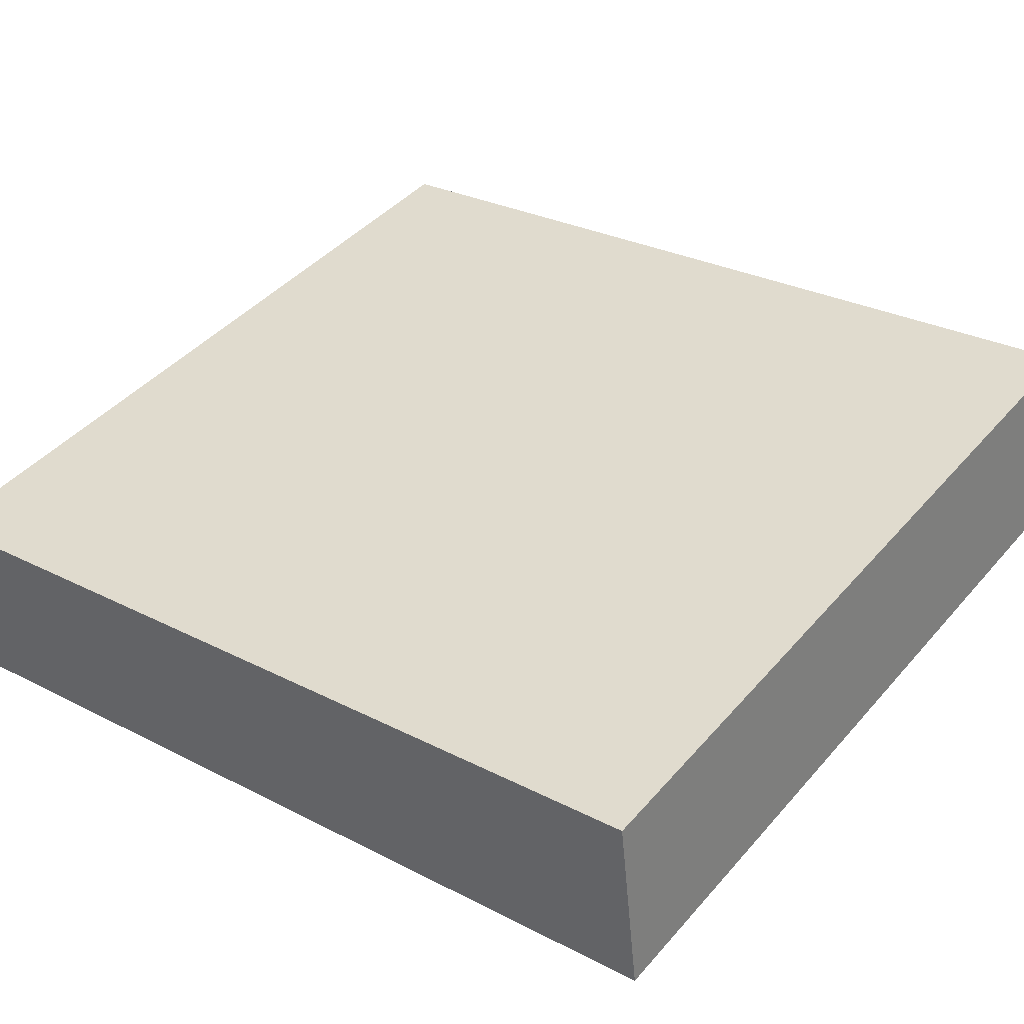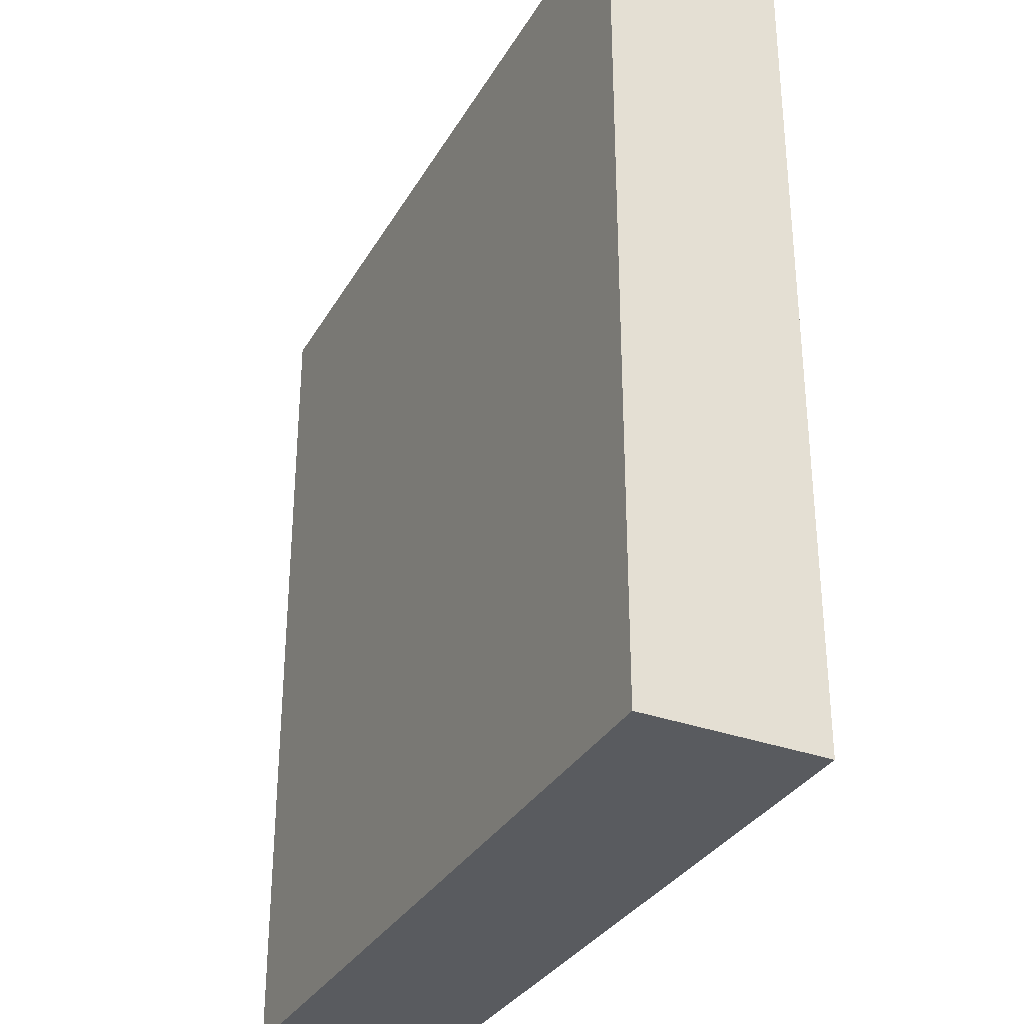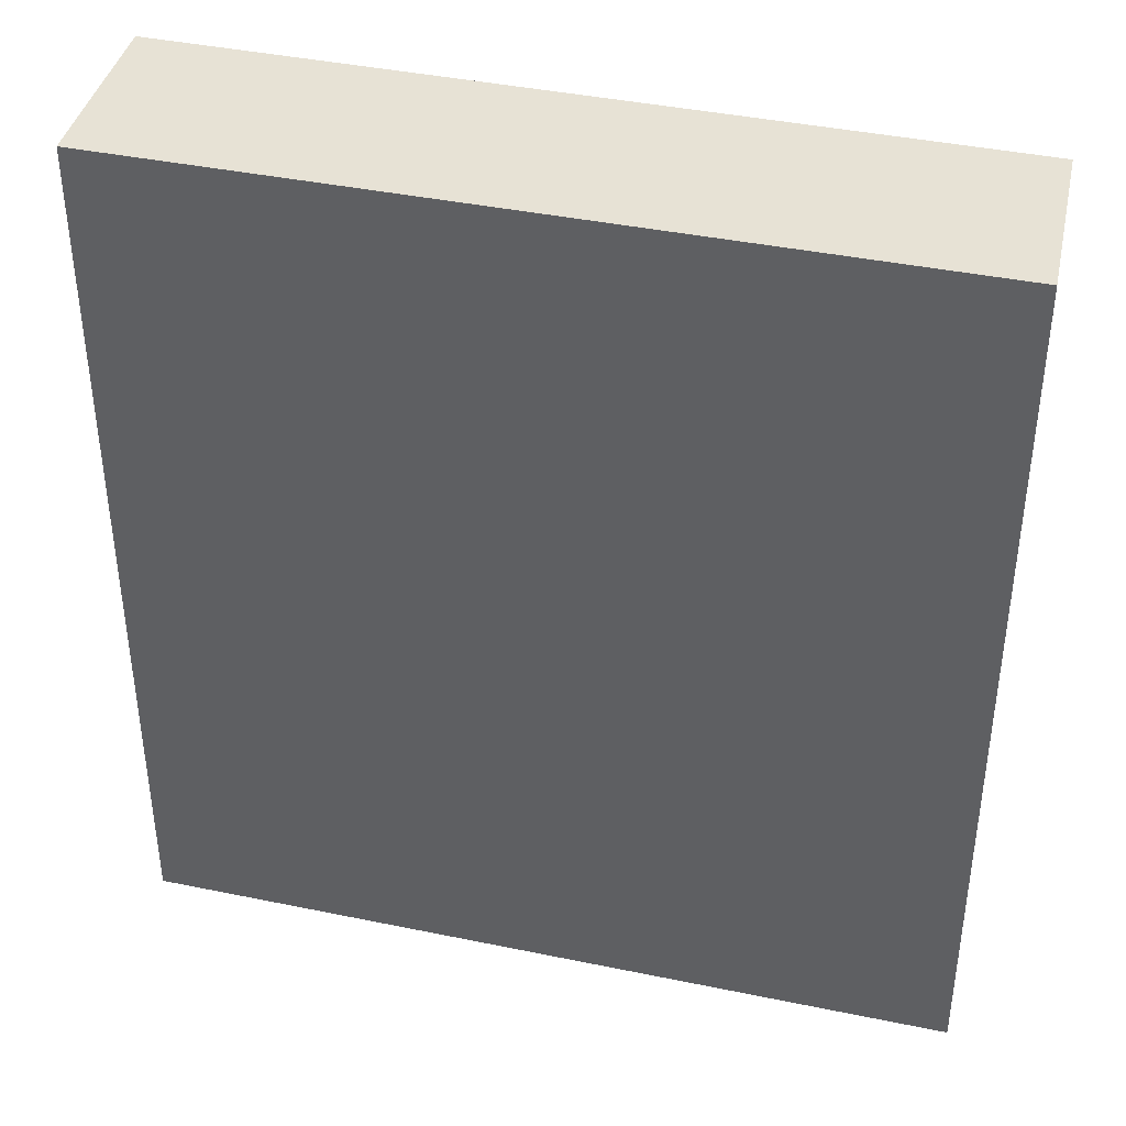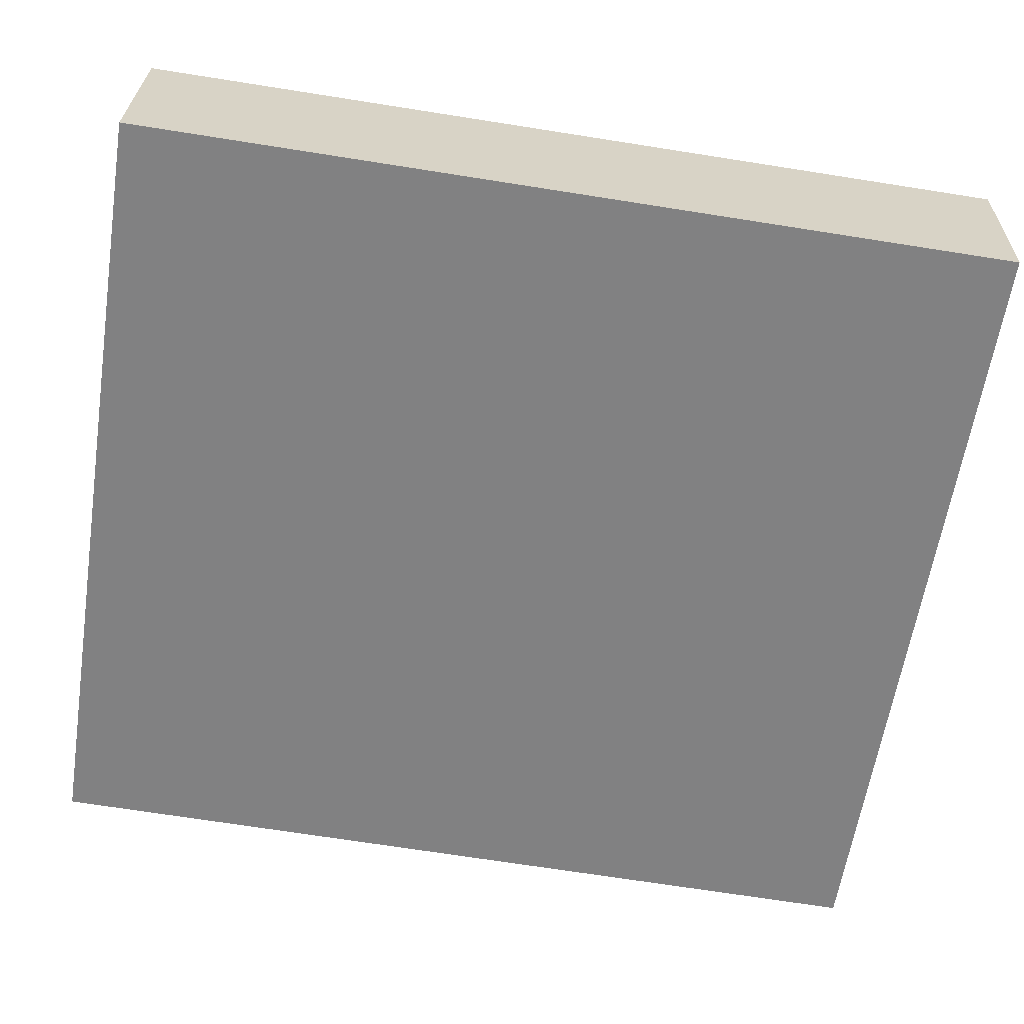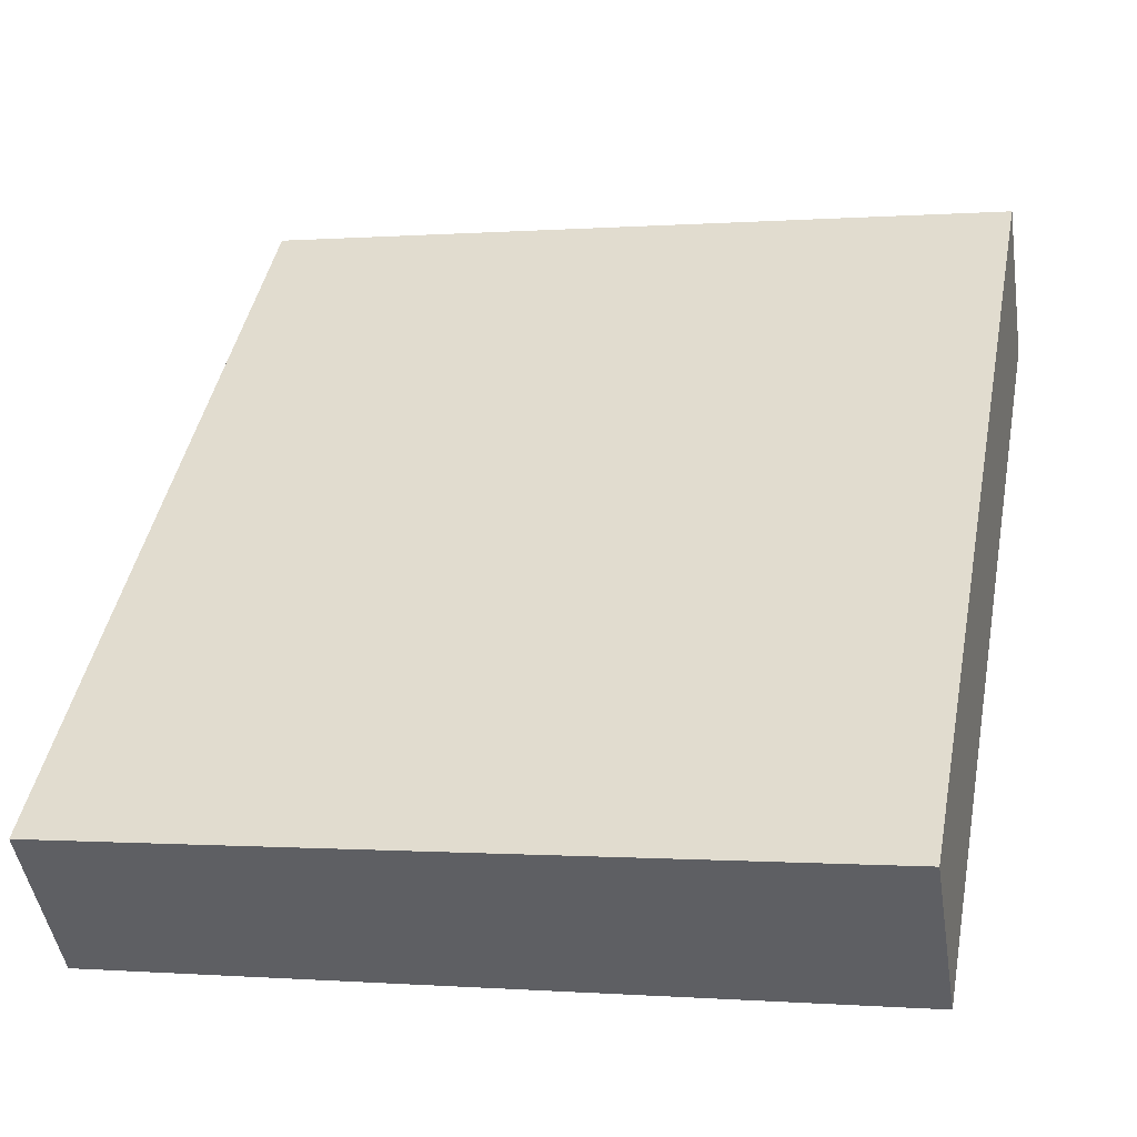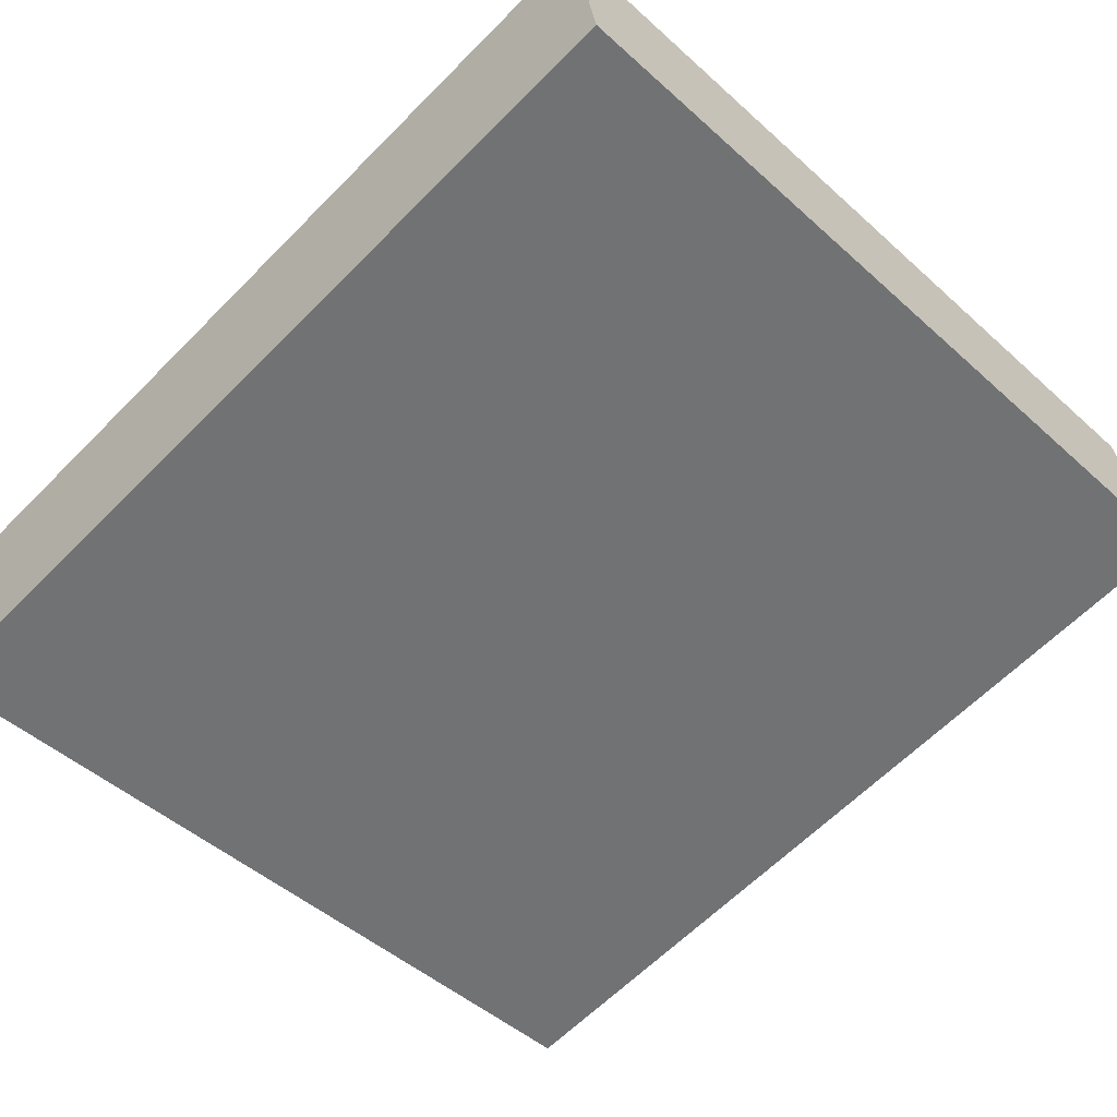
<metadata>
{"format":"obj","ext":"obj","renderer":"f3d","projection":"perspective","resolution":1024,"background":"white","views":[{"elev":28.5,"azim":-52.2,"up":"+Z"},{"elev":-32.3,"azim":53.6,"up":"+Y"},{"elev":40.4,"azim":-176.4,"up":"+Y"},{"elev":-71.1,"azim":-98.9,"up":"+Z"},{"elev":44.6,"azim":11.0,"up":"+Z"},{"elev":-62.5,"azim":-44.4,"up":"+Z"}]}
</metadata>
<code>
v  6.232 6.62 -0.238
v  0 6.62 4.054e-16
v  6.004 6.62 1.149
v  0.205 6.62 -1.371
v  6.004 -7.036e-17 1.149
v  6.232 1.457e-17 -0.238
v  0.205 8.395e-17 -1.371
v  0 0 0
g defaultobject
f 1 2 3
f 2 1 4
f 5 1 3
f 1 5 6
f 6 4 1
f 4 6 7
f 7 2 4
f 2 7 8
f 8 3 2
f 3 8 5
f 8 6 5
f 6 8 7

</code>
